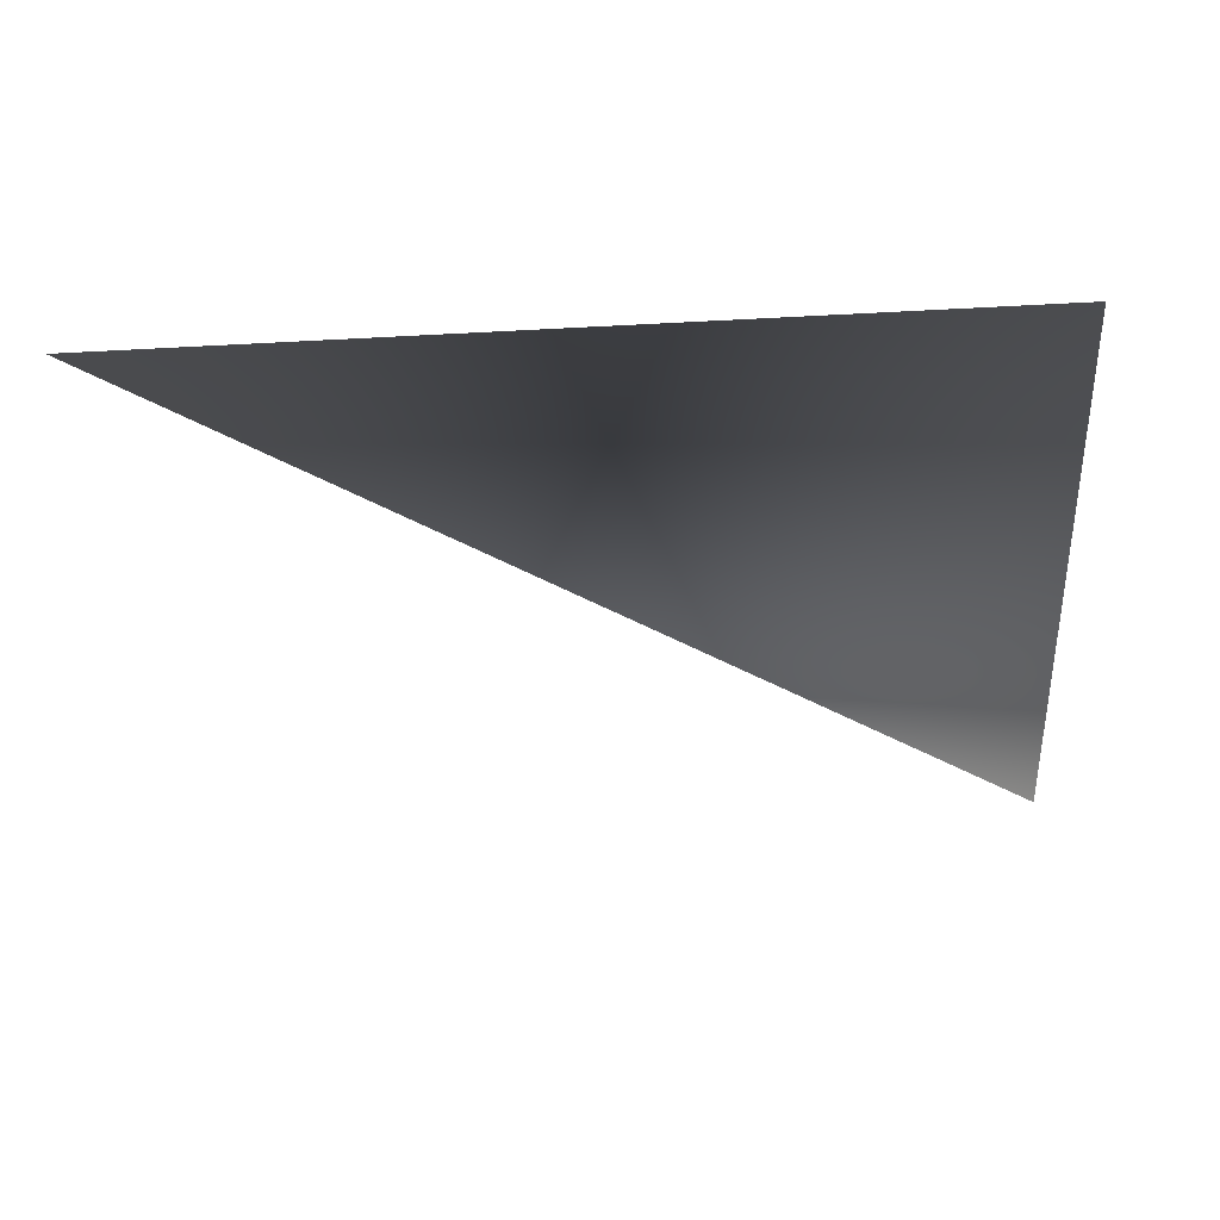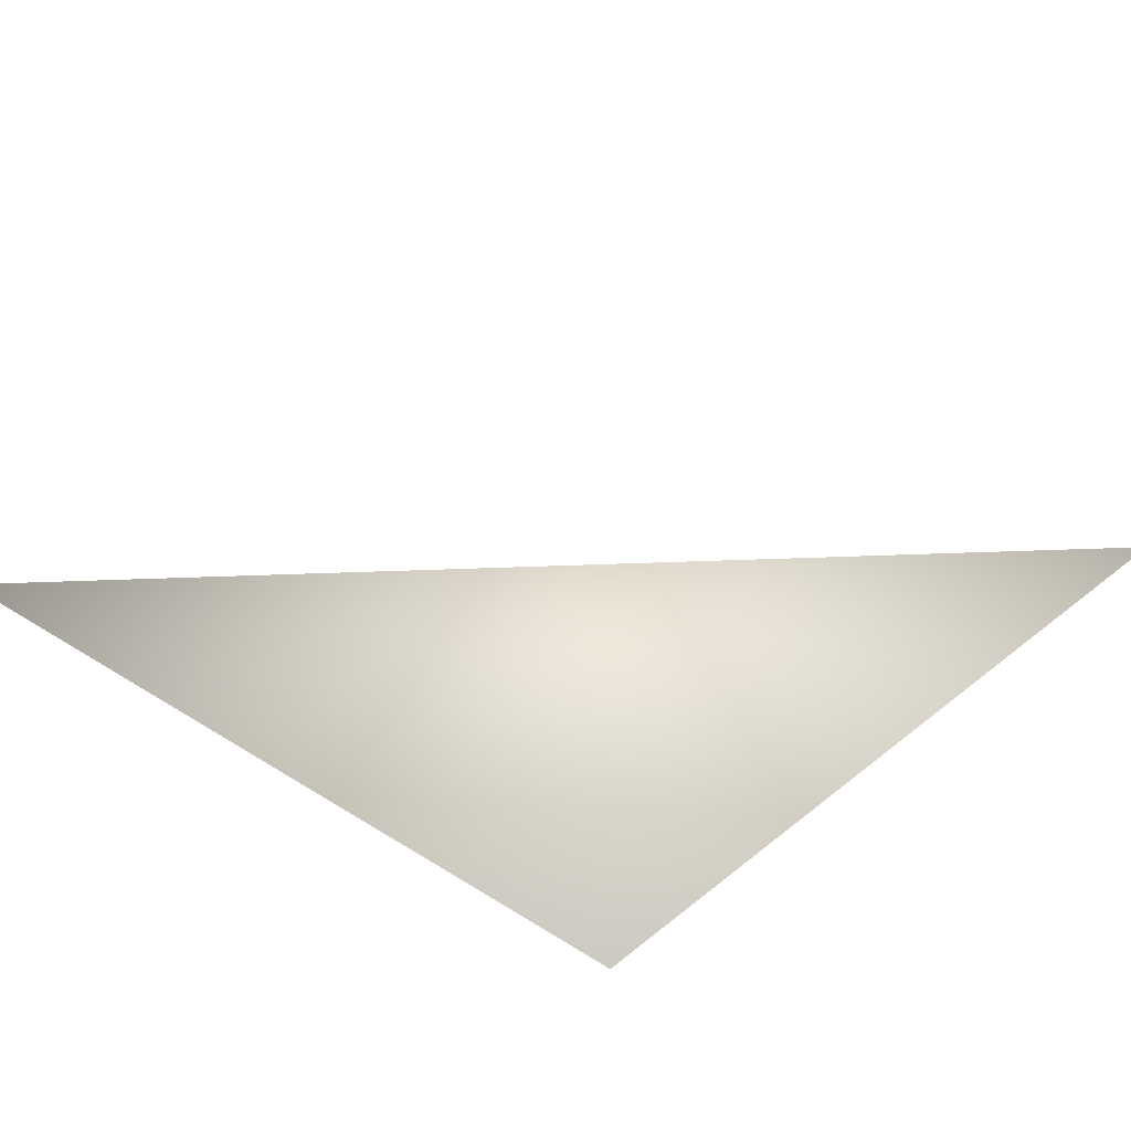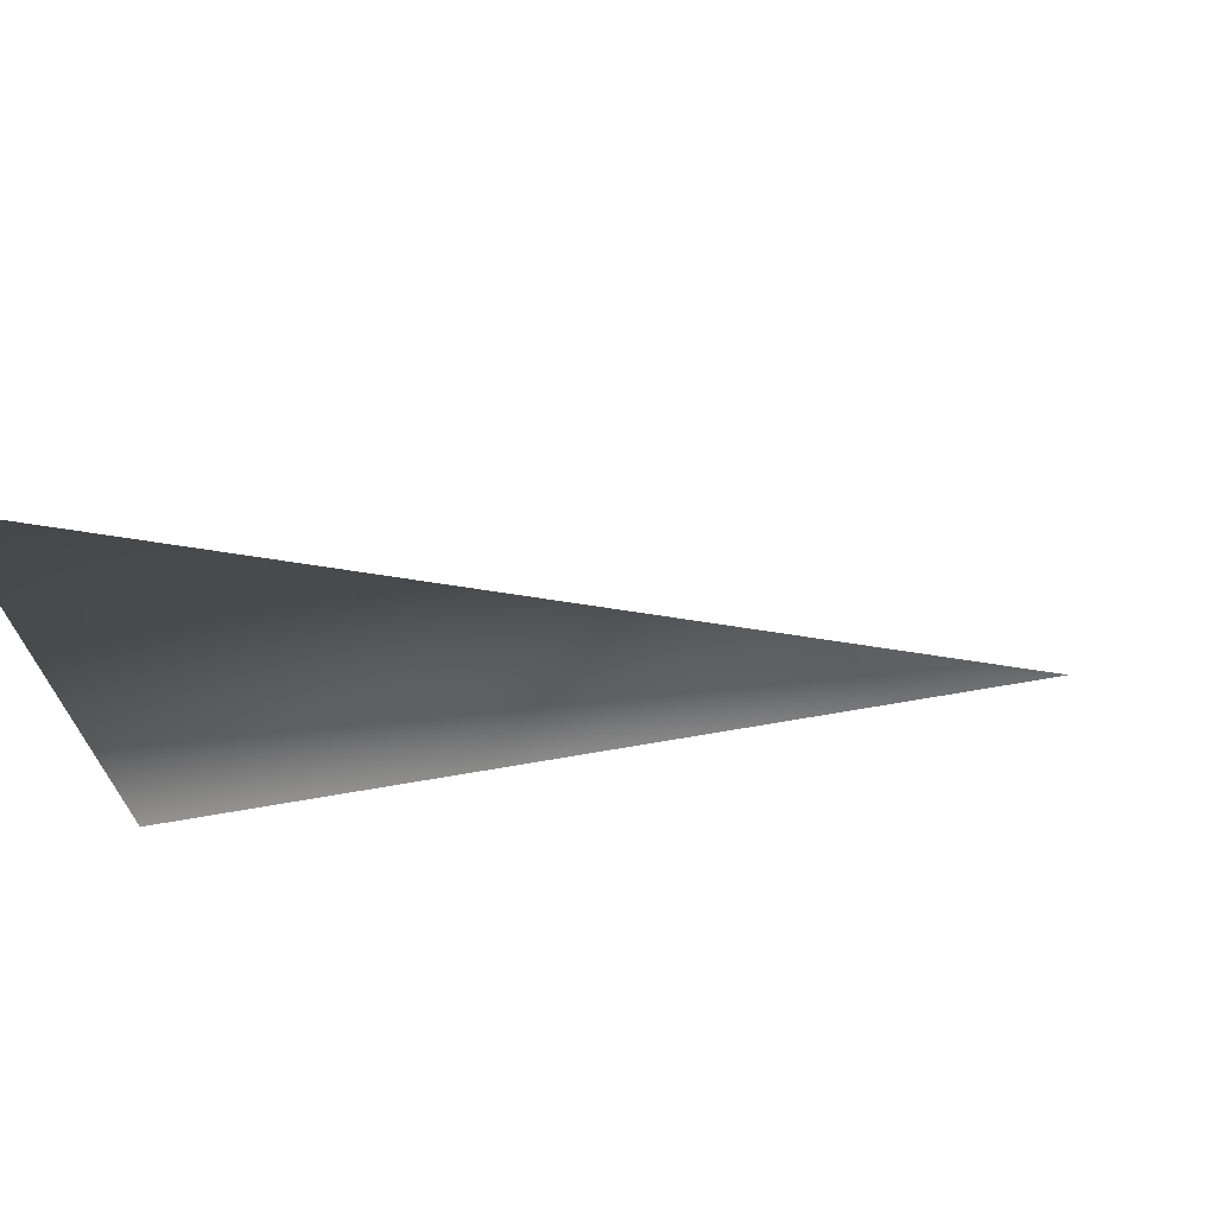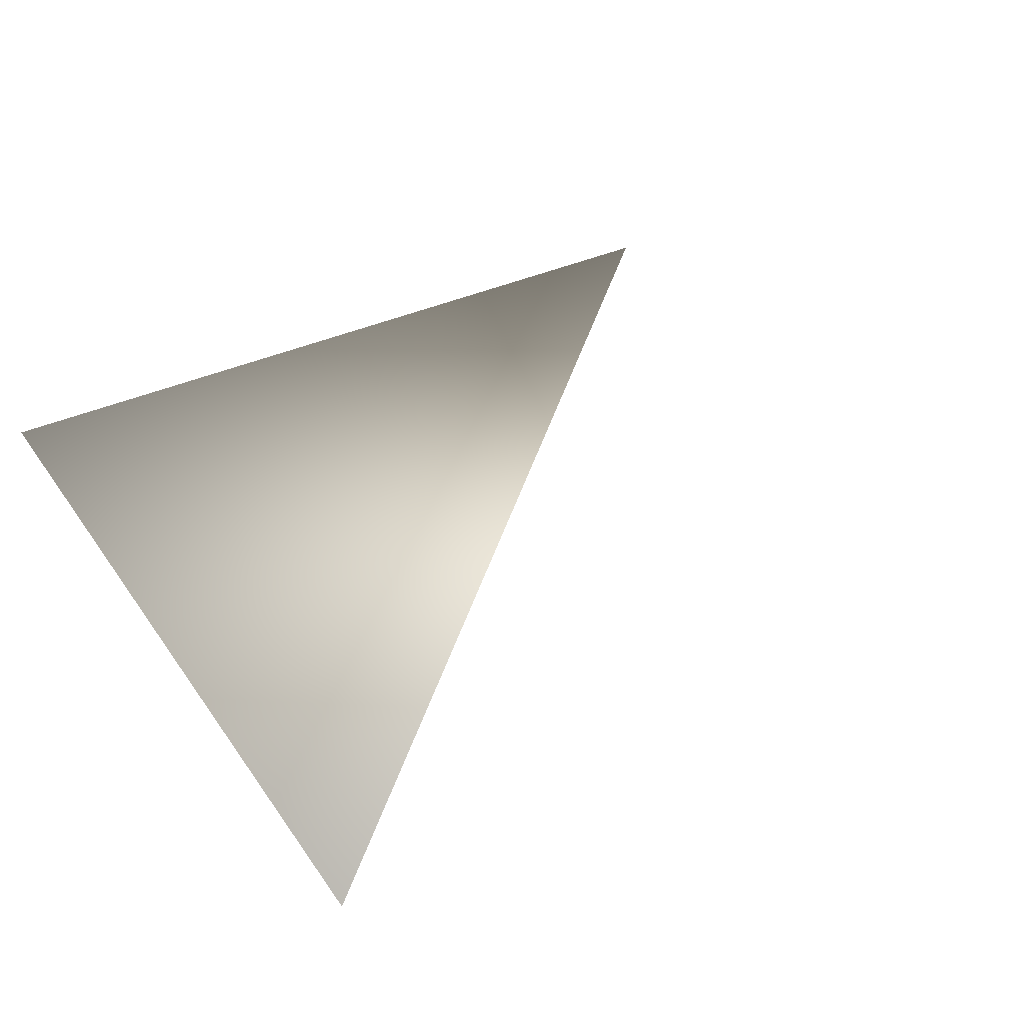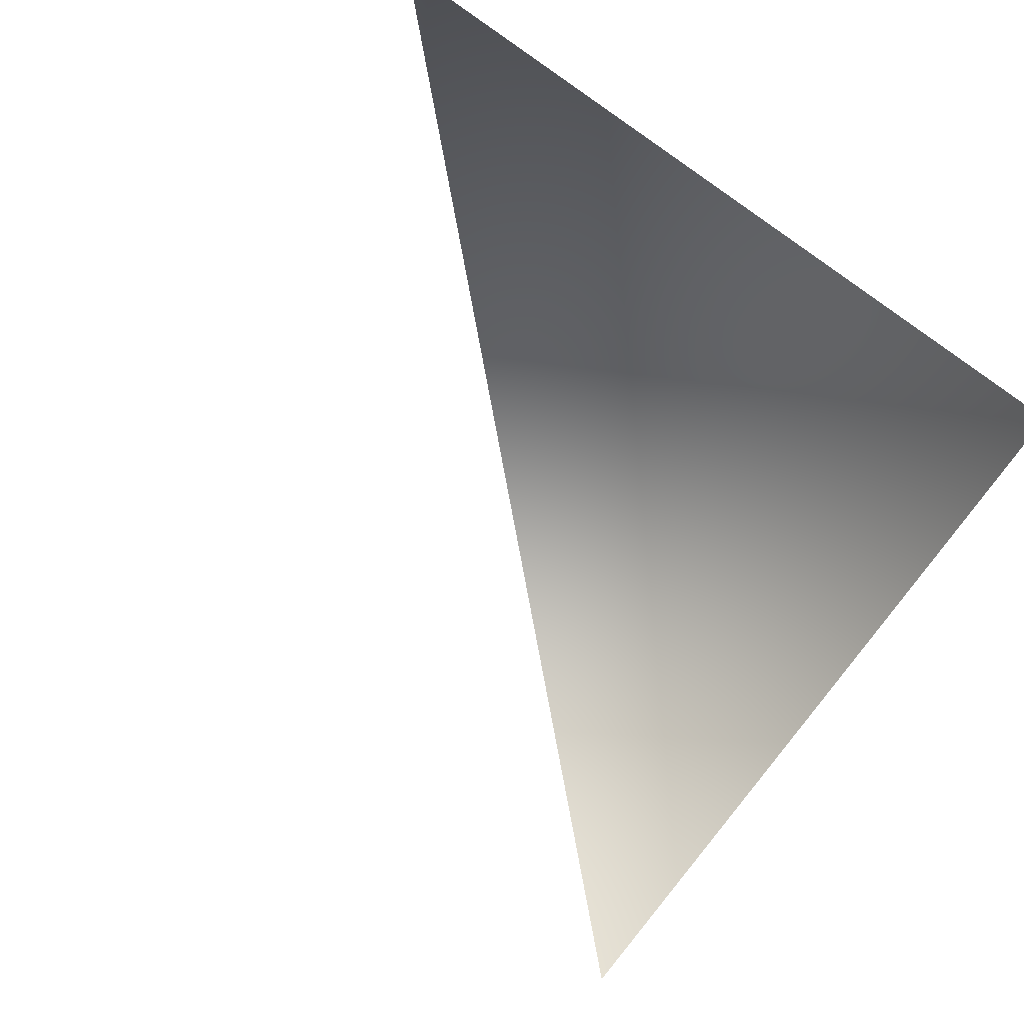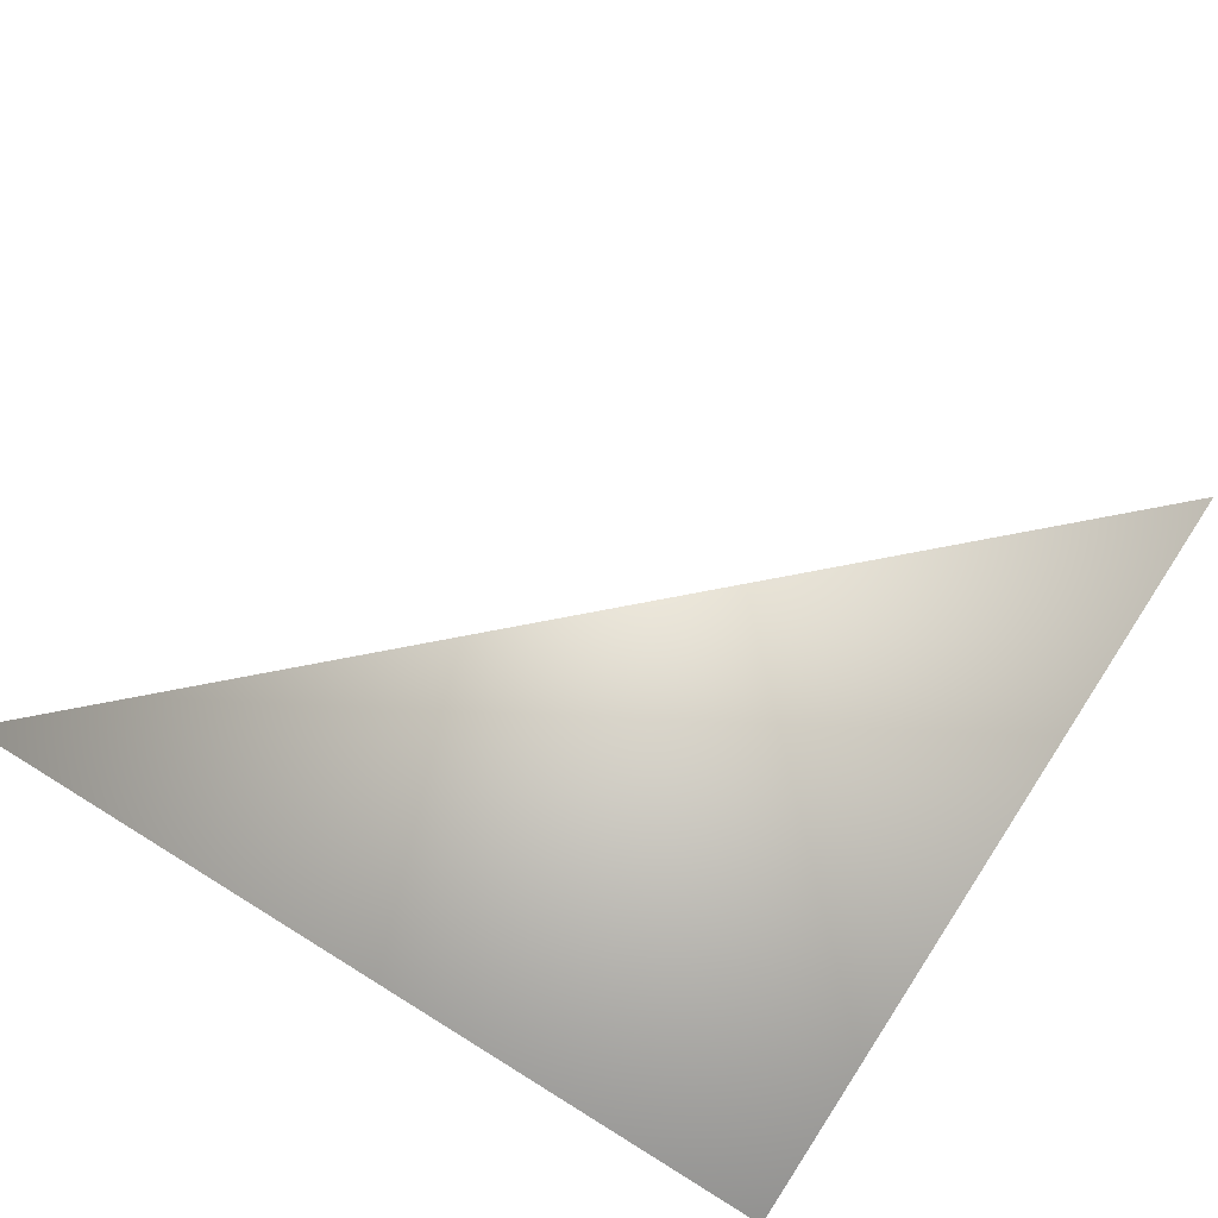
<metadata>
{"format":"obj","ext":"obj","renderer":"f3d","projection":"perspective","resolution":1024,"background":"white","views":[{"elev":-32.1,"azim":4.5,"up":"+Z"},{"elev":32.4,"azim":41.6,"up":"+Z"},{"elev":72.4,"azim":170.4,"up":"+Y"},{"elev":37.8,"azim":149.8,"up":"+Z"},{"elev":-72.9,"azim":-34.6,"up":"+Z"},{"elev":60.0,"azim":32.9,"up":"+Z"}]}
</metadata>
<code>
g tetrahedron
v -0.5 -0.5 0
v 0.5  -0.5 0
v 0.5  0.5 0
f 1 2 3

</code>
